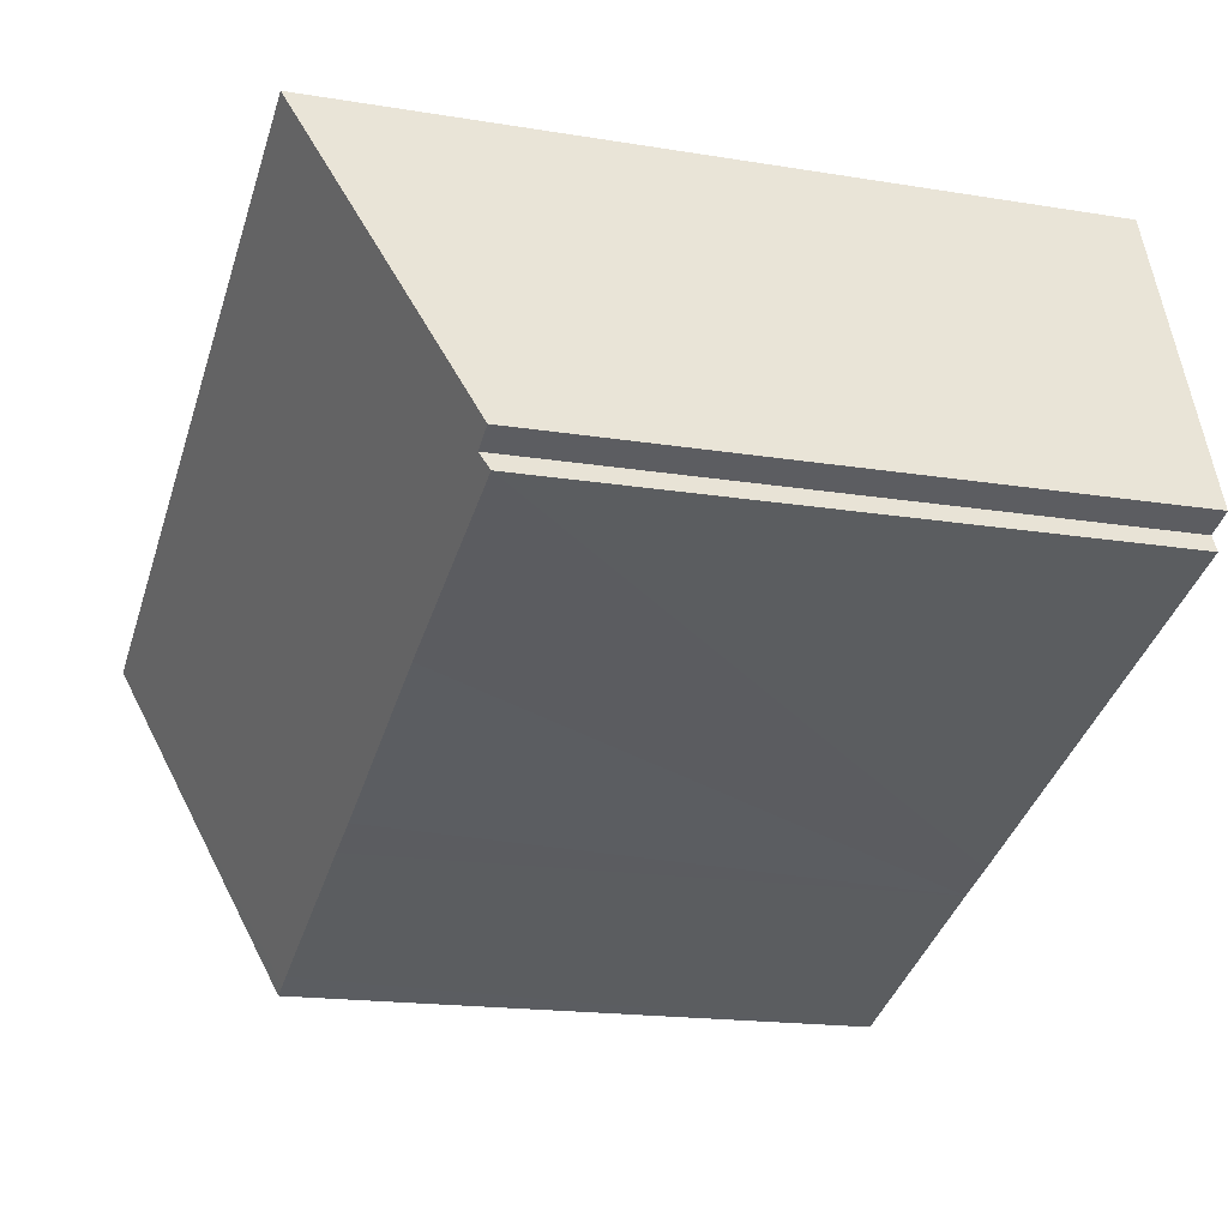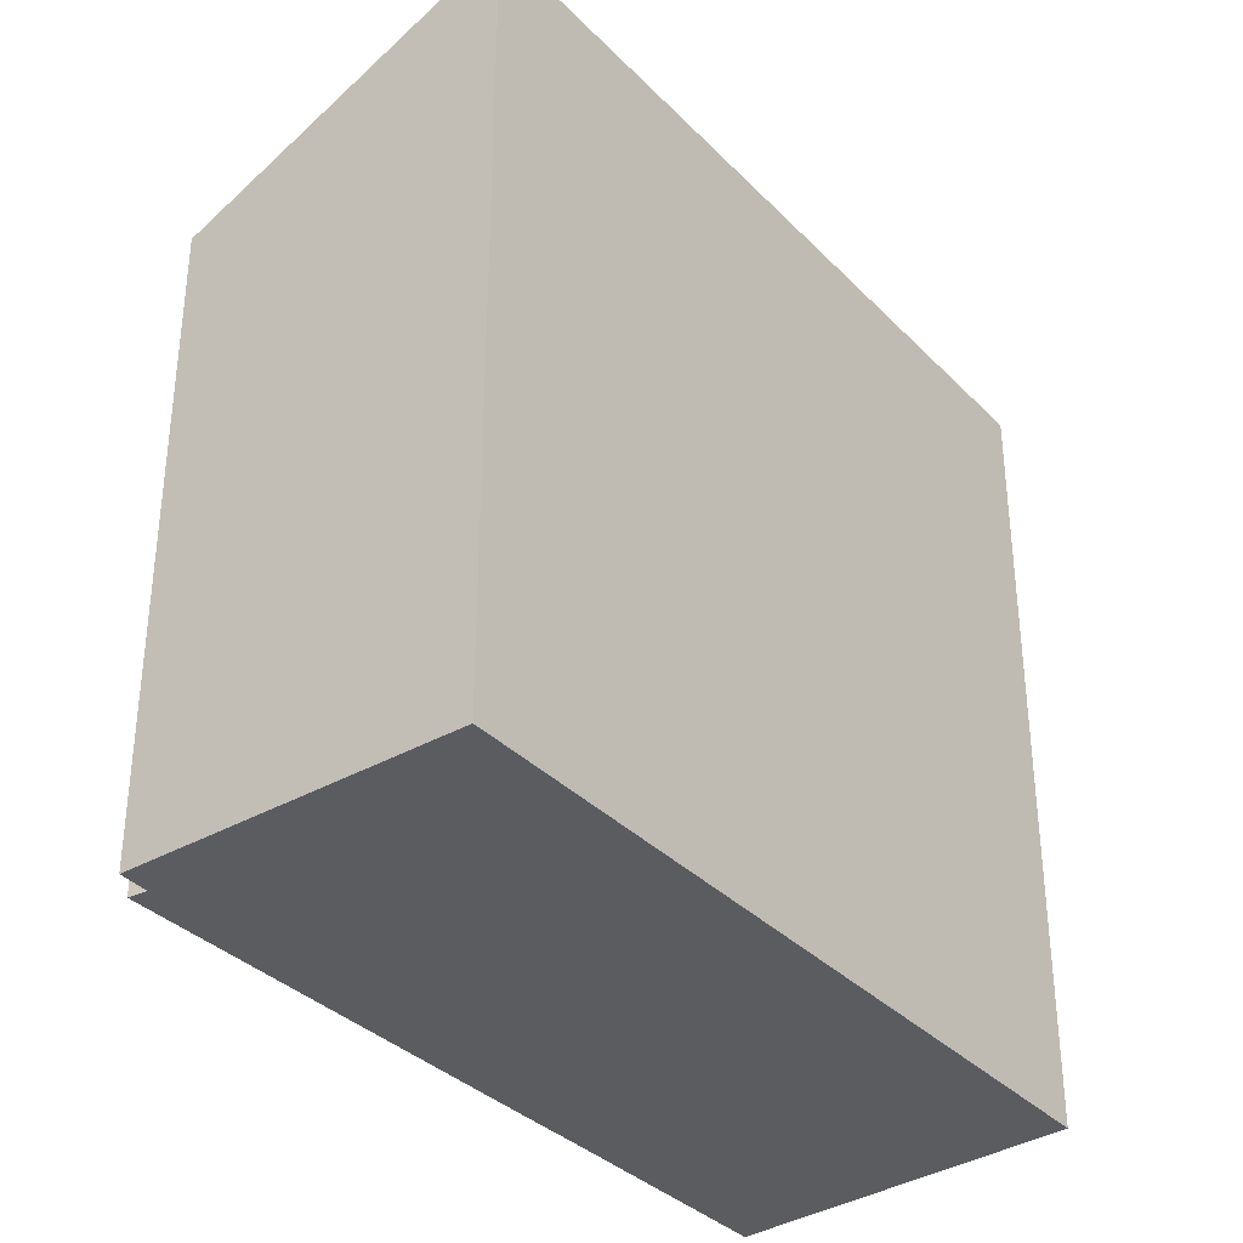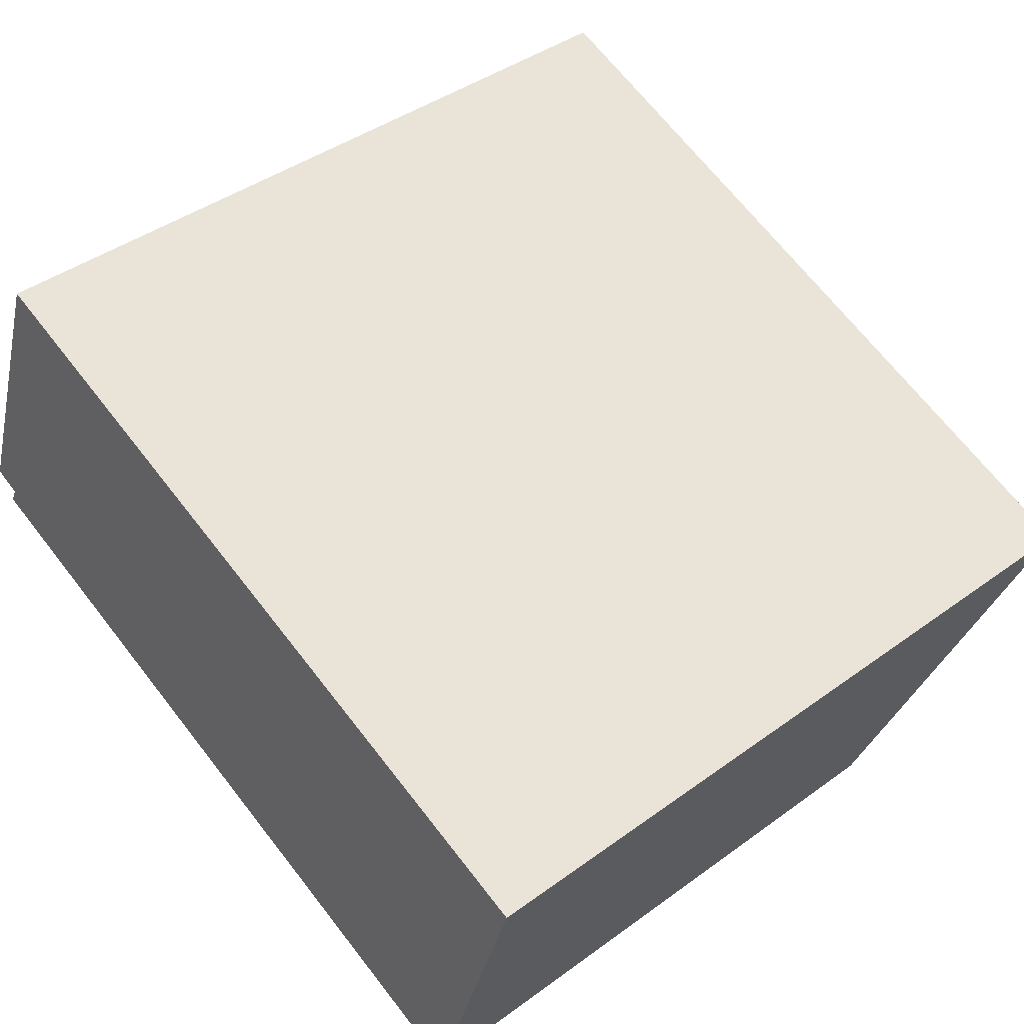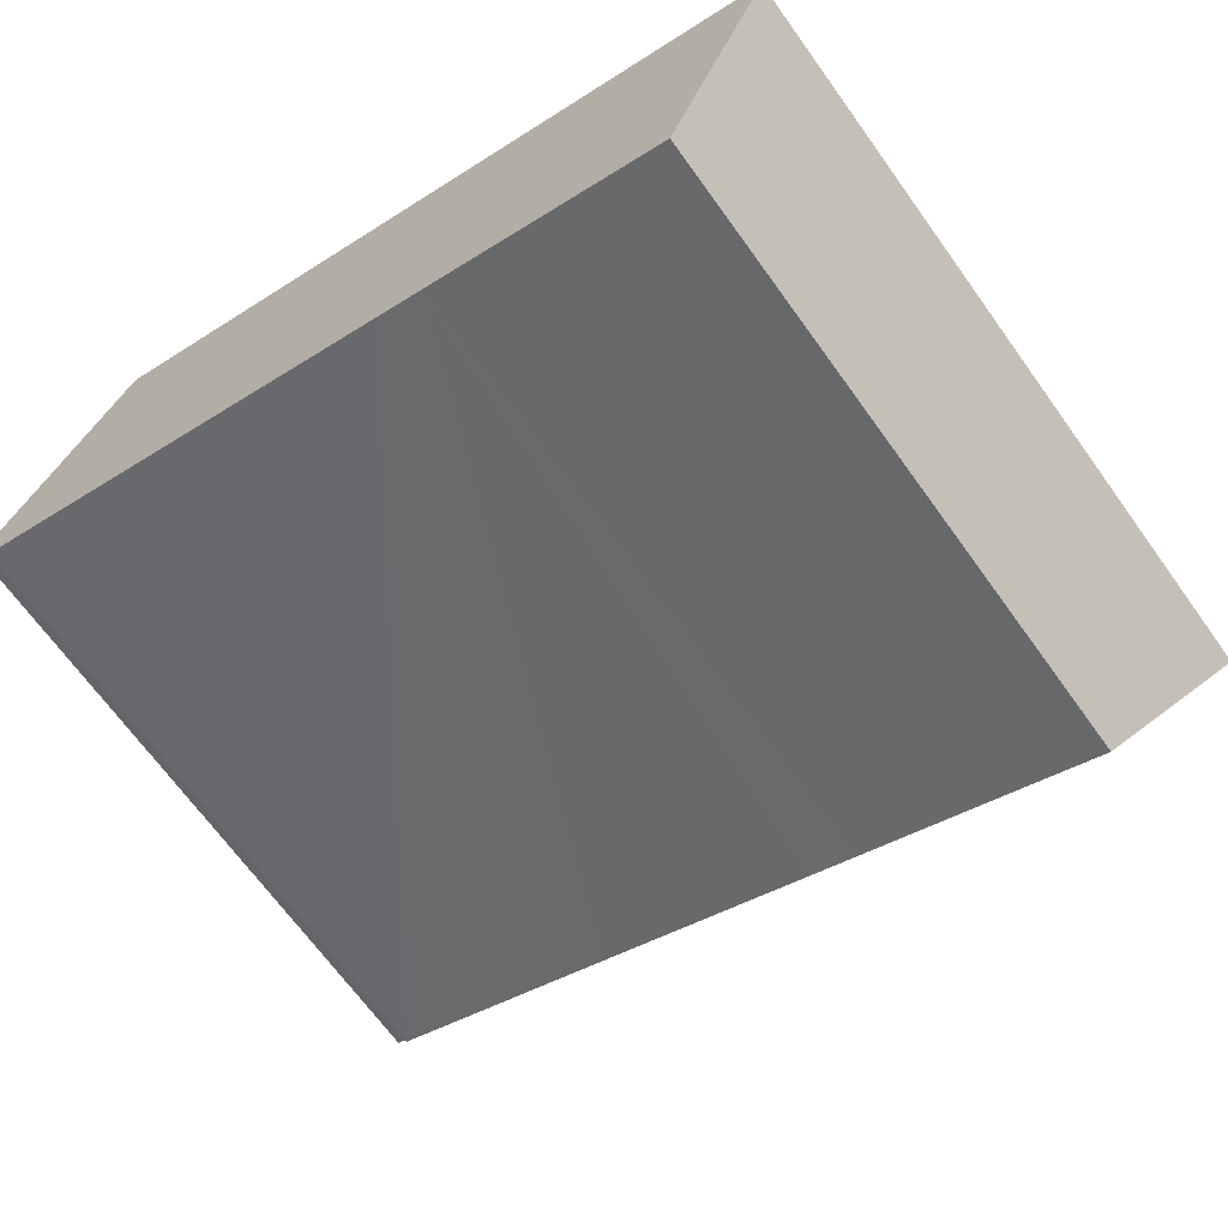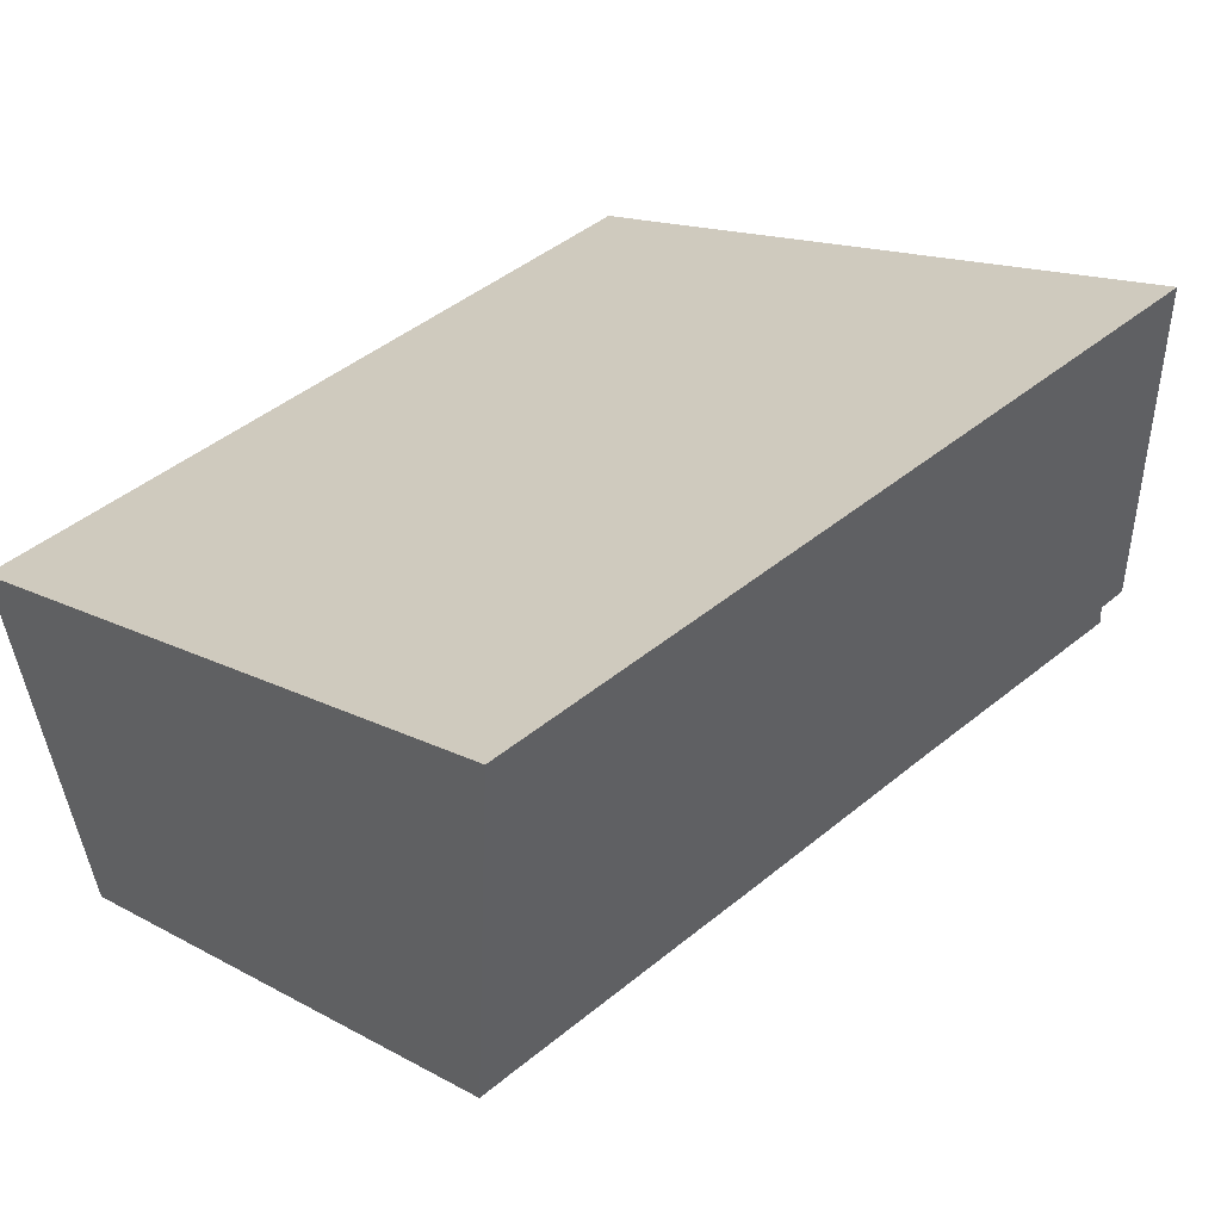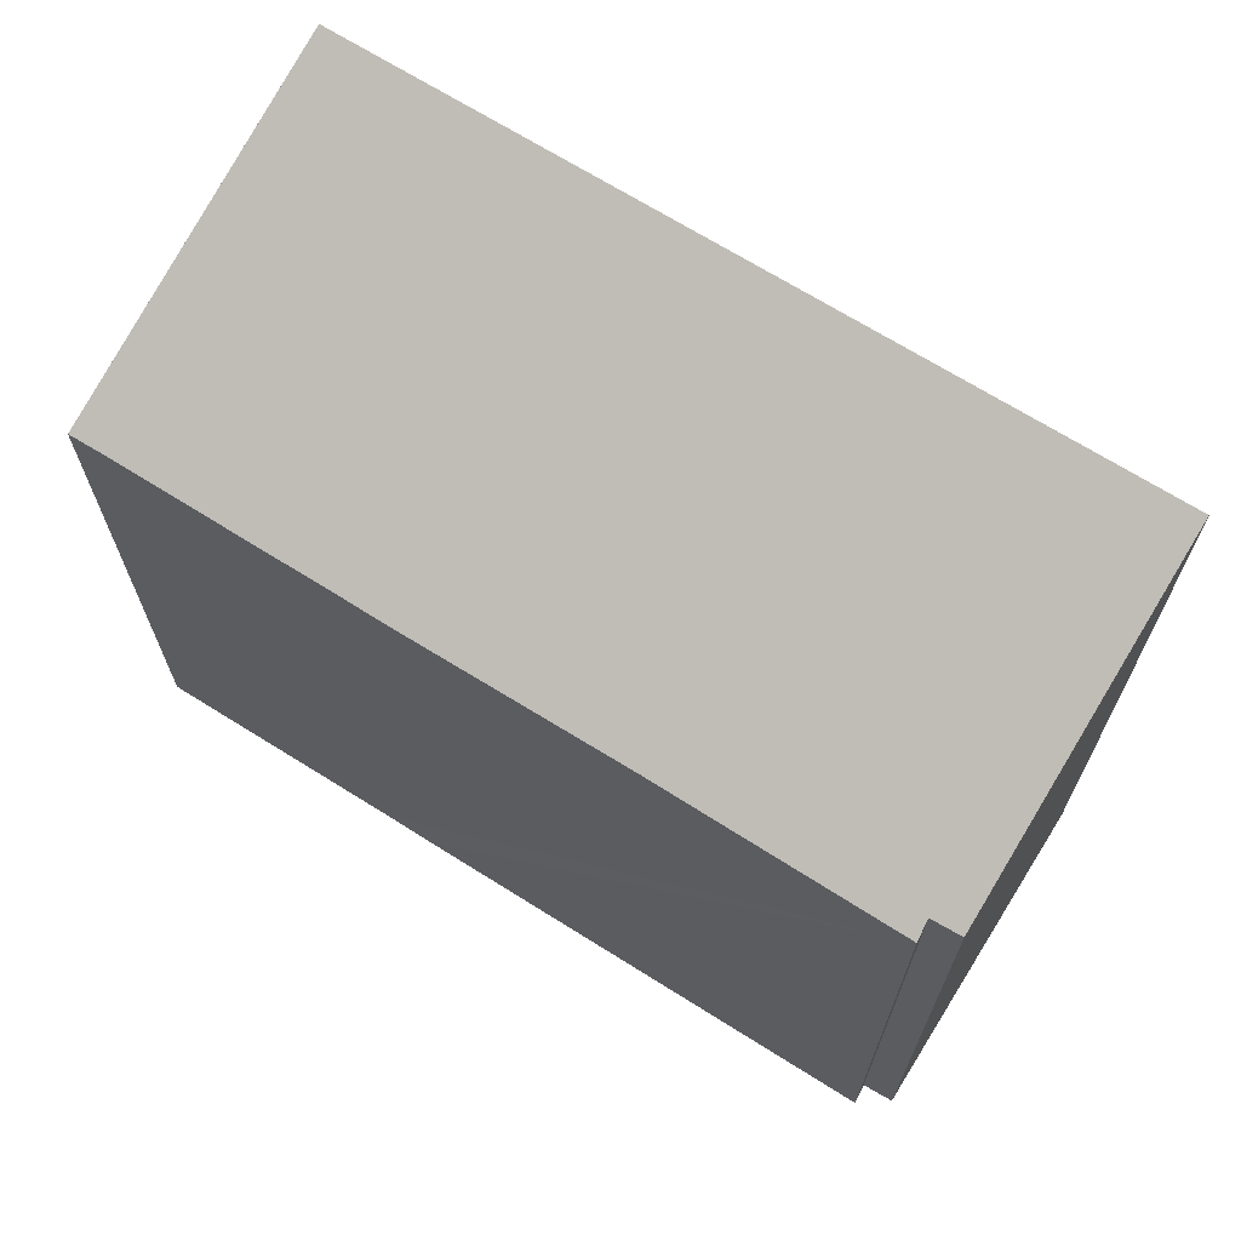
<metadata>
{"format":"obj","ext":"obj","renderer":"f3d","projection":"perspective","resolution":1024,"background":"white","views":[{"elev":-17.4,"azim":-108.1,"up":"+Z"},{"elev":-35.0,"azim":-32.1,"up":"+Y"},{"elev":42.1,"azim":48.8,"up":"+Z"},{"elev":-68.3,"azim":35.8,"up":"+Z"},{"elev":14.0,"azim":140.6,"up":"+Z"},{"elev":69.4,"azim":-127.3,"up":"+Y"}]}
</metadata>
<code>
v  2.301 14.9 6.076
v  0.545 12.1 -0.229
v  0 12.11 7.414e-16
v  3.945 11.95 -1.879
v  4.856 11.96 -2.214
v  16.74 14.9 0.617
v  9.192 11.95 -3.87
v  10.09 11.96 -4.198
v  11.11 11.96 -4.582
v  14.09 11.96 -5.696
v  14.41 11.96 -5.821
v  14.73 11.96 -5.948
v  16.17 14.06 -1.243
v  0.377 11.94 -0.564
v  14.73 3.642e-16 -5.948
v  11.11 2.806e-16 -4.582
v  10.09 2.571e-16 -4.198
v  14.41 3.564e-16 -5.821
v  14.09 3.488e-16 -5.696
v  9.192 2.37e-16 -3.87
v  0.377 3.454e-17 -0.564
v  3.945 1.151e-16 -1.879
v  4.856 1.356e-16 -2.214
v  0.545 1.402e-17 -0.229
v  0 0 0
v  2.301 -3.72e-16 6.076
v  16.74 -3.778e-17 0.617
v  16.17 7.611e-17 -1.243
g defaultobject
f 1 2 3
f 2 1 4
f 4 1 5
f 5 1 6
f 5 6 7
f 7 6 8
f 8 6 9
f 9 6 10
f 10 6 11
f 11 6 12
f 12 6 13
f 4 14 2
f 15 11 12
f 11 15 10
f 10 15 9
f 9 15 8
f 8 15 16
f 8 16 17
f 16 15 18
f 16 18 19
f 17 7 8
f 7 17 5
f 5 17 4
f 4 17 14
f 14 17 20
f 14 20 21
f 21 20 22
f 22 20 23
f 14 24 2
f 24 14 21
f 2 25 3
f 25 2 24
f 3 26 1
f 26 3 25
f 26 6 1
f 6 26 27
f 27 13 6
f 13 27 12
f 12 27 15
f 15 27 28
f 22 24 21
f 24 26 25
f 26 24 27
f 27 24 22
f 27 22 23
f 27 23 20
f 27 20 17
f 27 17 16
f 27 16 19
f 27 19 18
f 27 18 28
f 28 18 15

</code>
